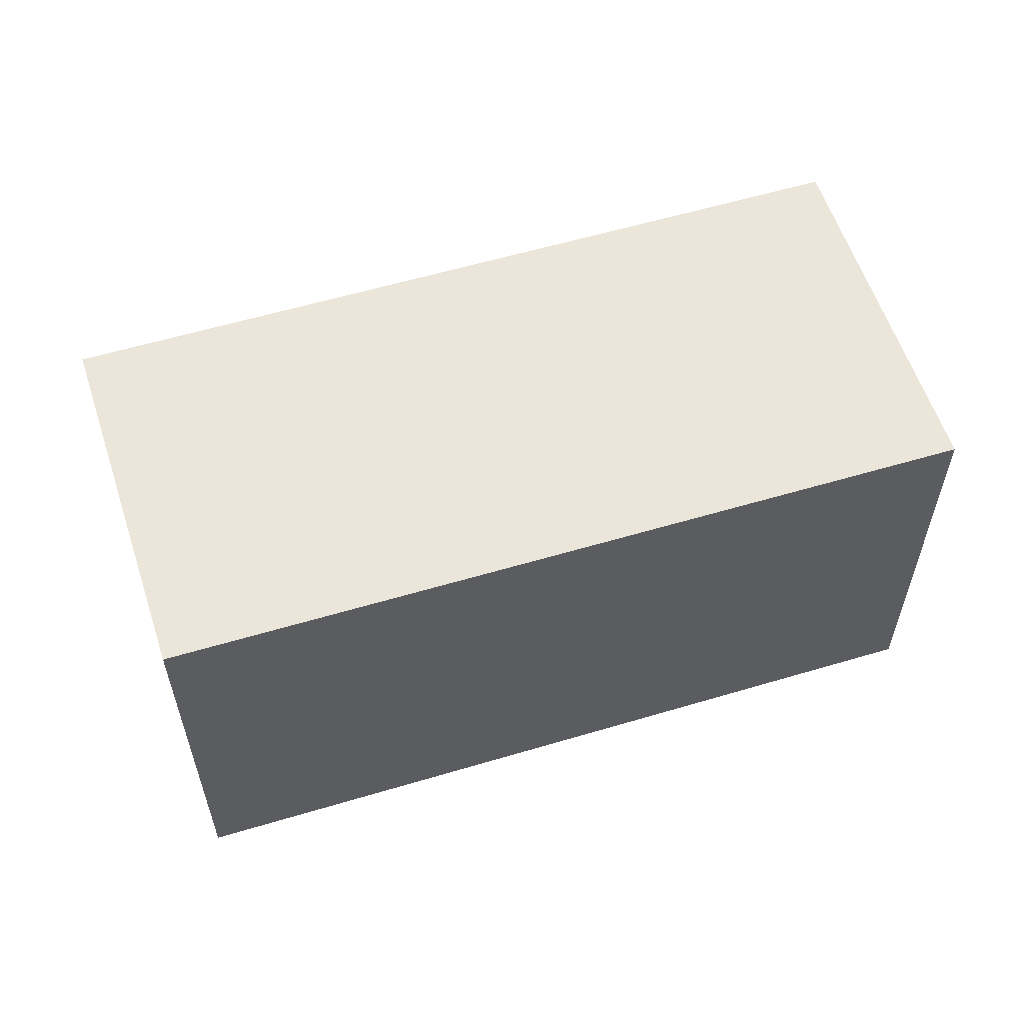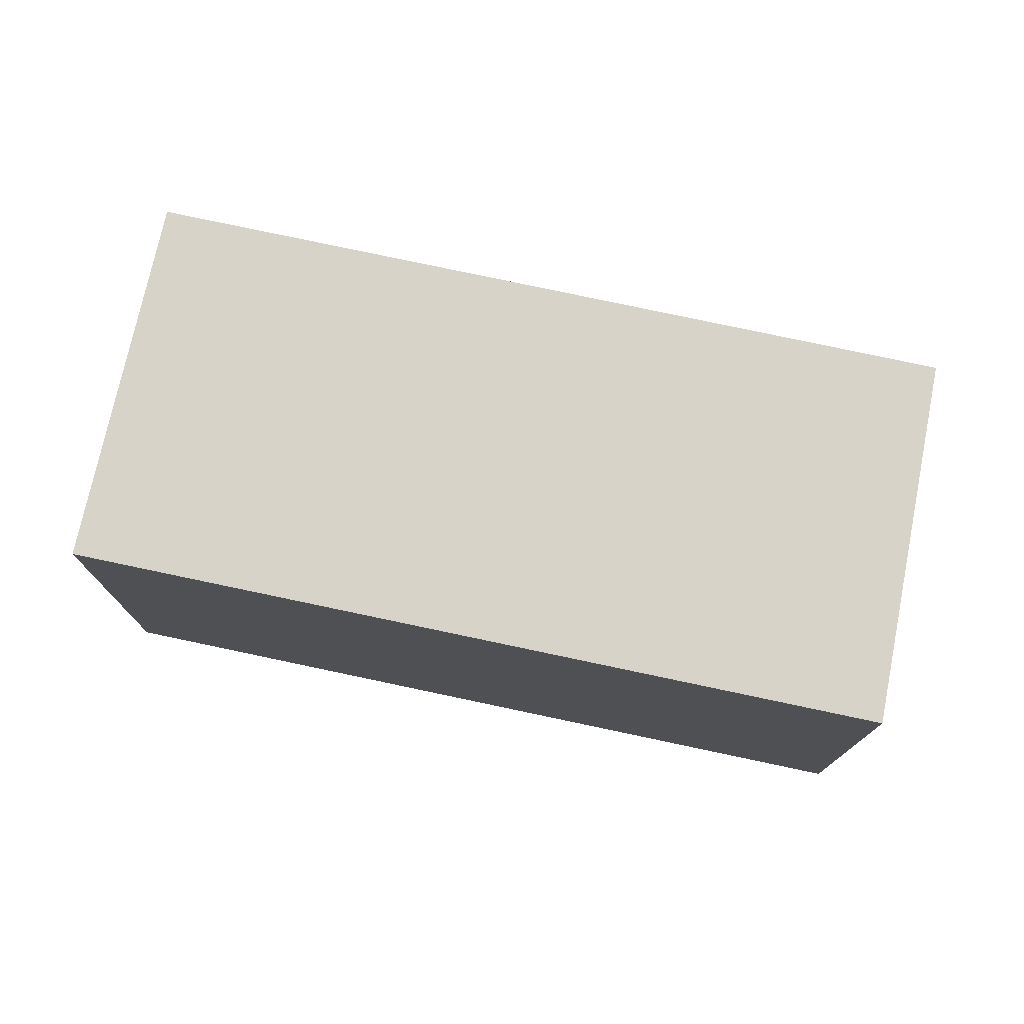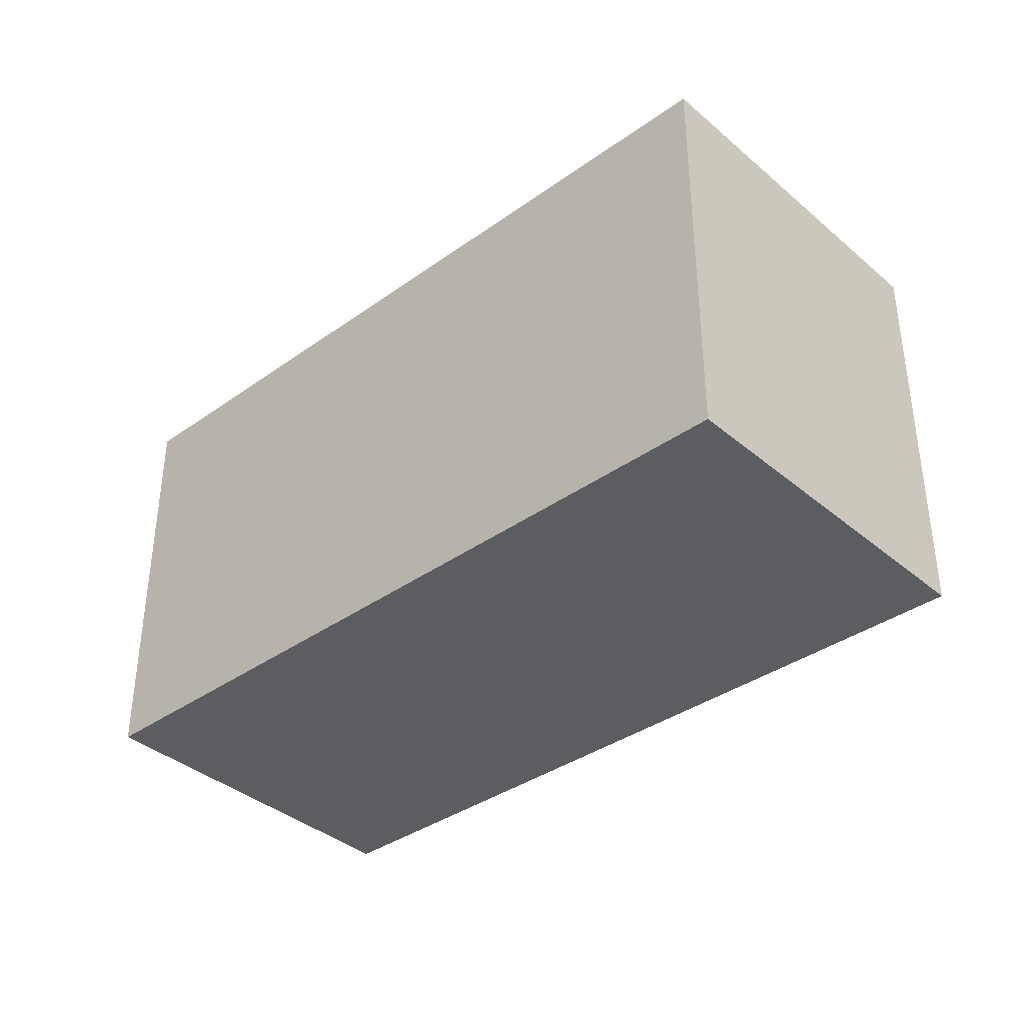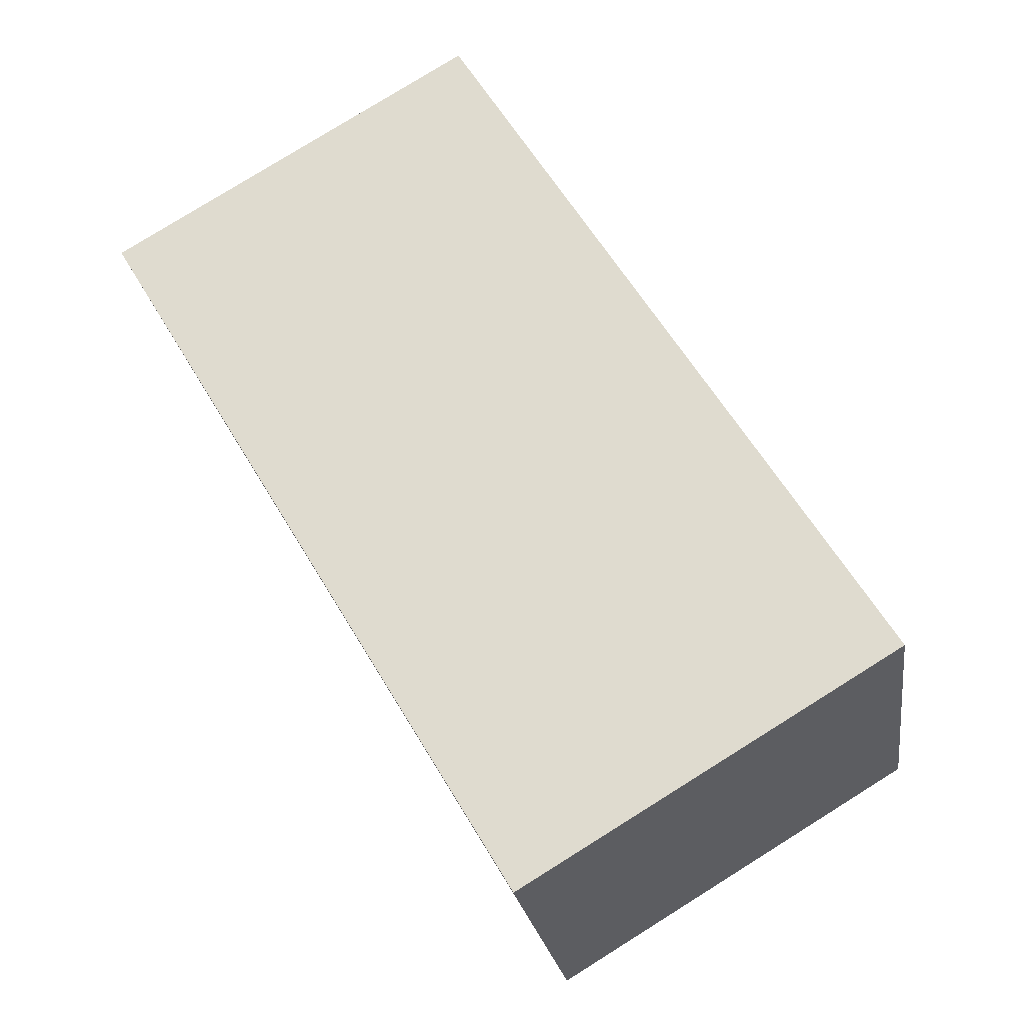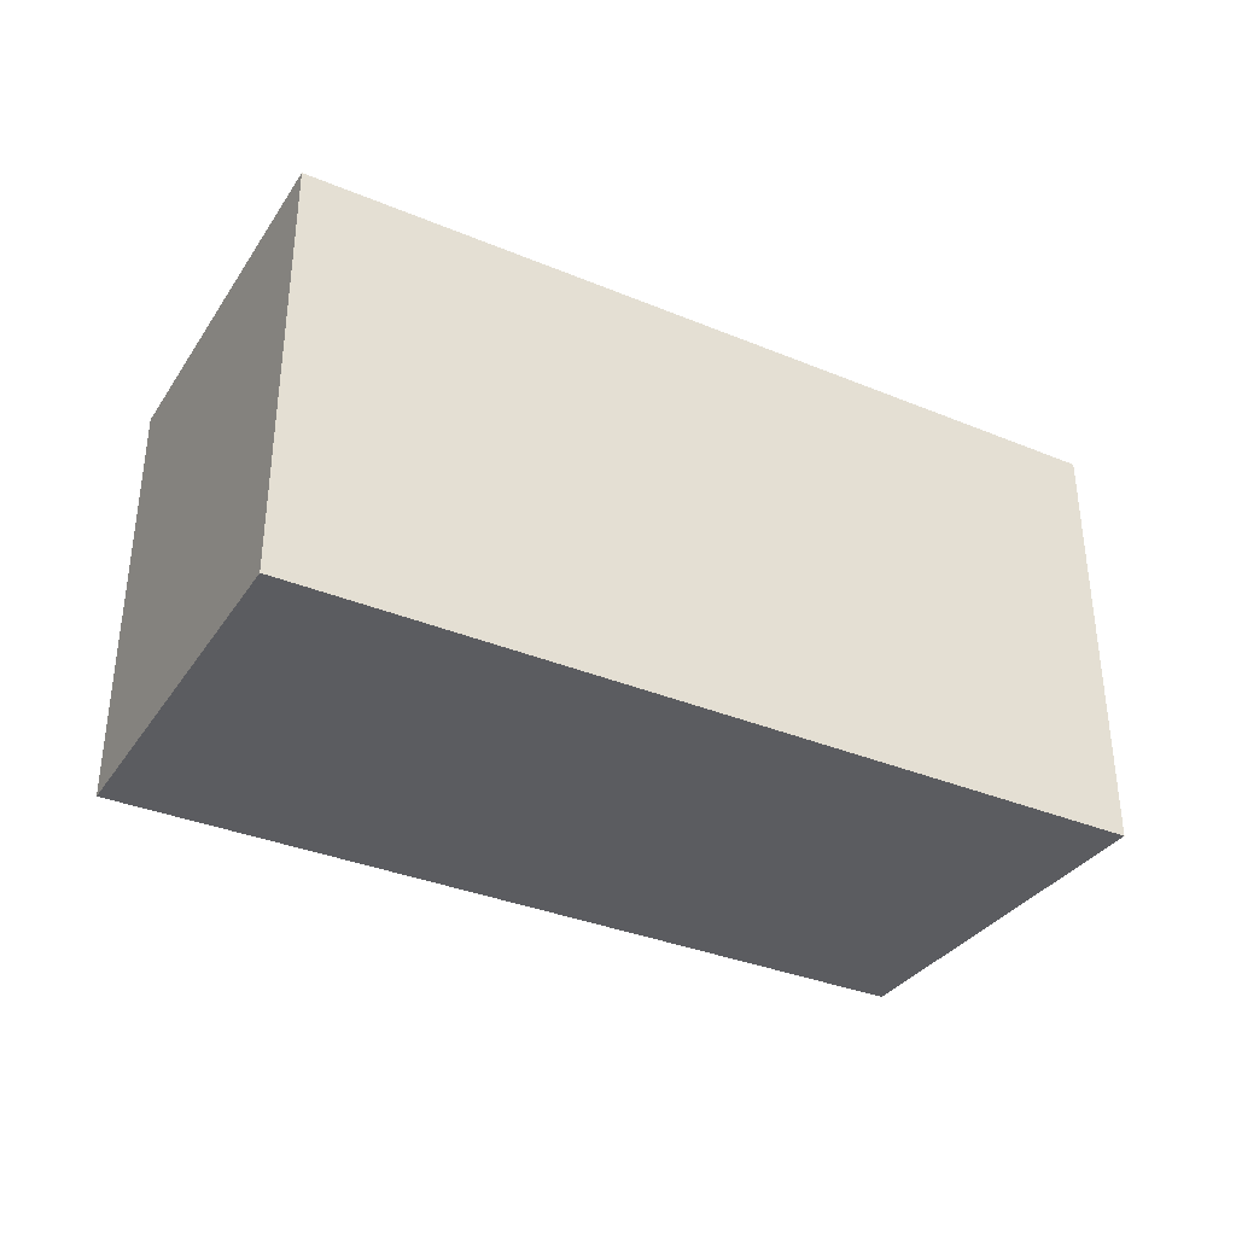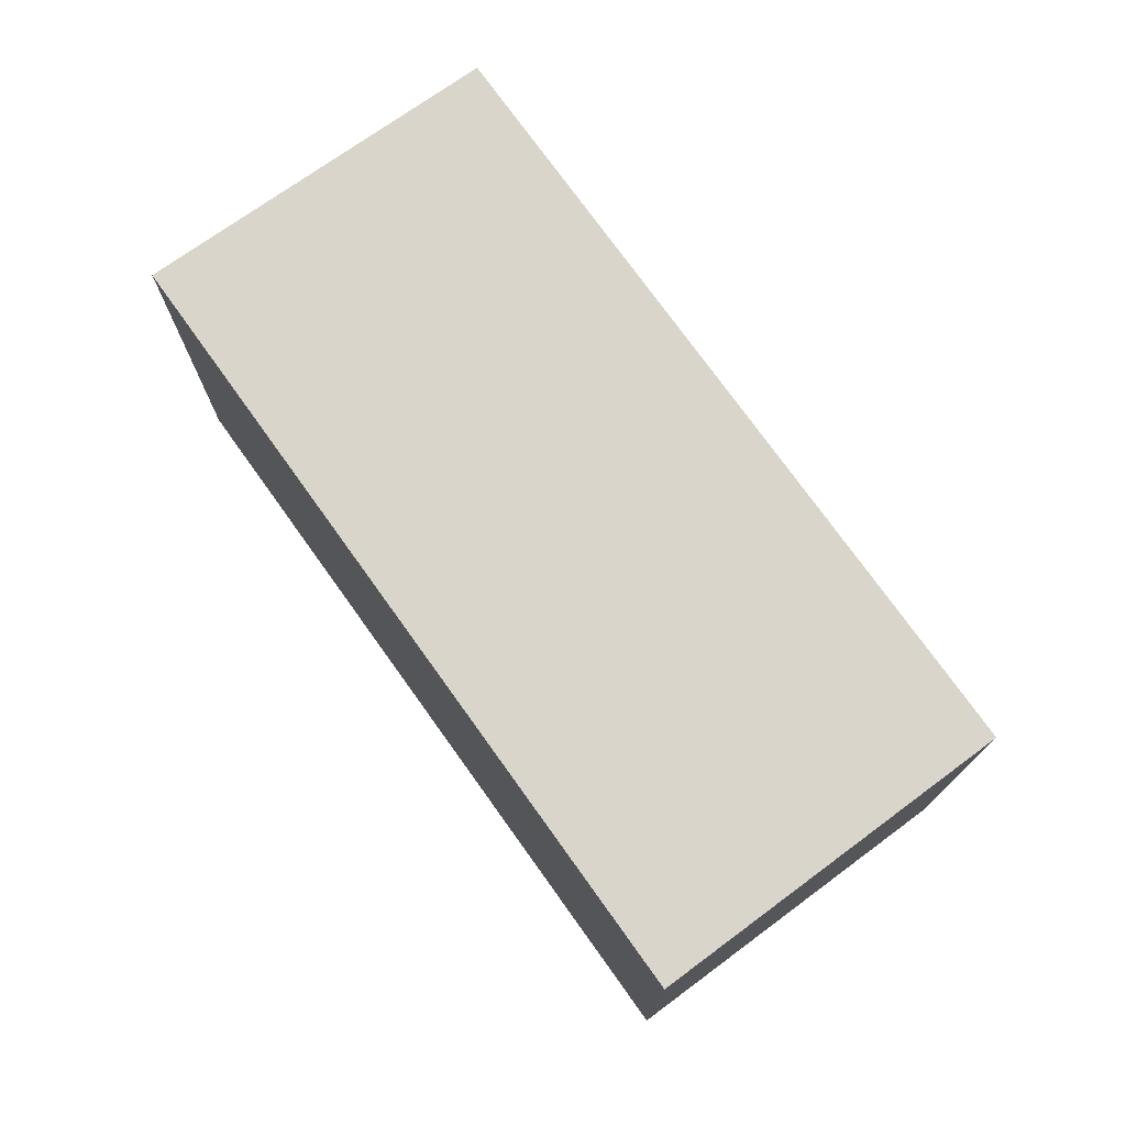
<metadata>
{"format":"obj","ext":"obj","renderer":"f3d","projection":"perspective","resolution":1024,"background":"white","views":[{"elev":57.4,"azim":179.3,"up":"+Y"},{"elev":75.8,"azim":28.7,"up":"+Y"},{"elev":-36.9,"azim":-120.8,"up":"+Y"},{"elev":79.6,"azim":-121.9,"up":"+Z"},{"elev":-34.8,"azim":-12.3,"up":"+Y"},{"elev":74.6,"azim":71.1,"up":"+Y"}]}
</metadata>
<code>
v  9.35 5.03 -2.774
v  1.281 5.03 4.317
v  10.7 5.03 1.487
v  0 5.03 3.08e-16
v  10.7 -9.105e-17 1.487
v  9.35 1.699e-16 -2.774
v  0 0 0
v  1.281 -2.643e-16 4.317
g defaultobject
f 1 2 3
f 2 1 4
f 5 1 3
f 1 5 6
f 6 4 1
f 4 6 7
f 7 2 4
f 2 7 8
f 8 3 2
f 3 8 5
f 8 6 5
f 6 8 7

</code>
